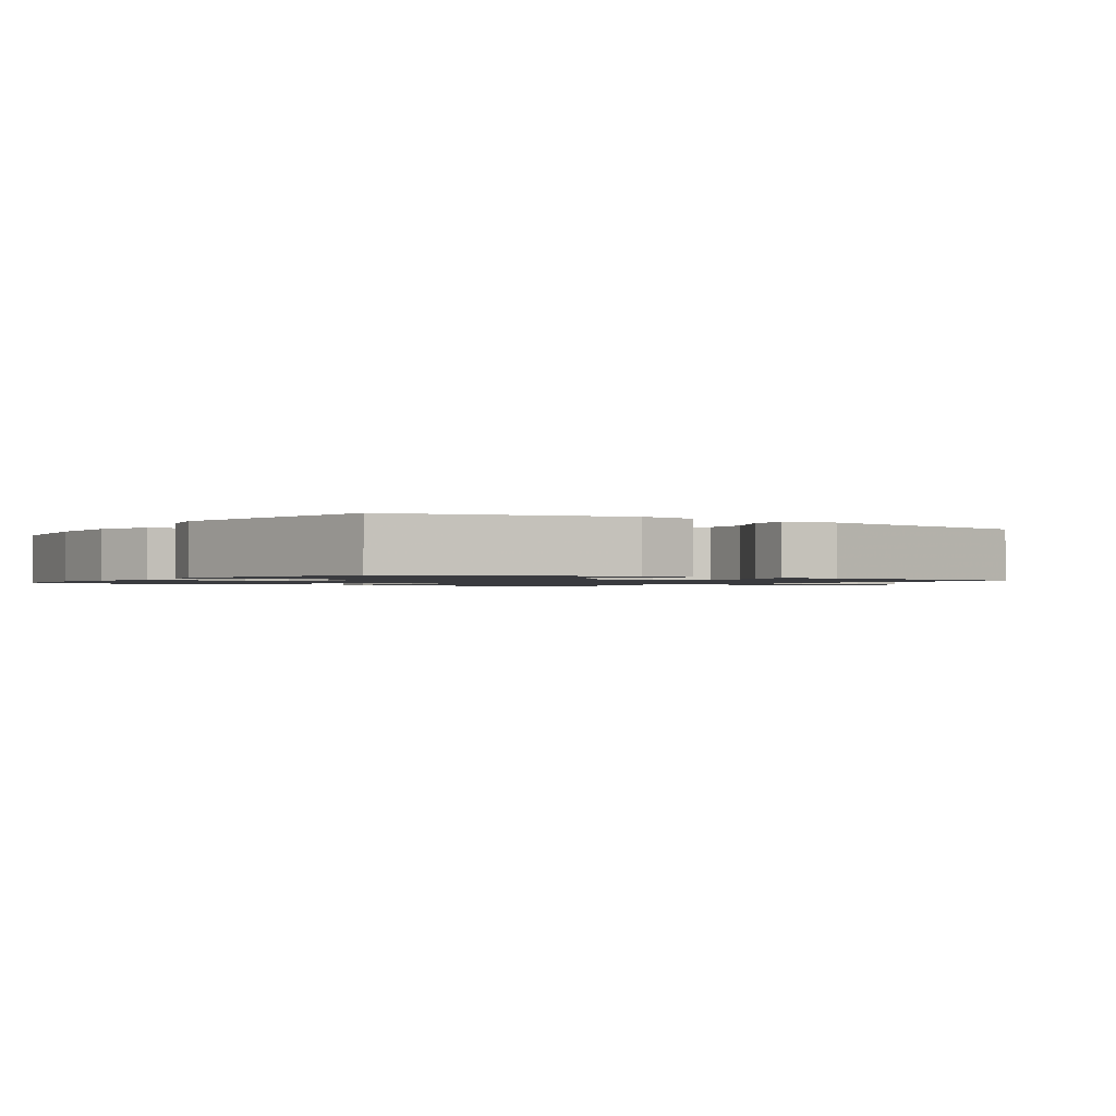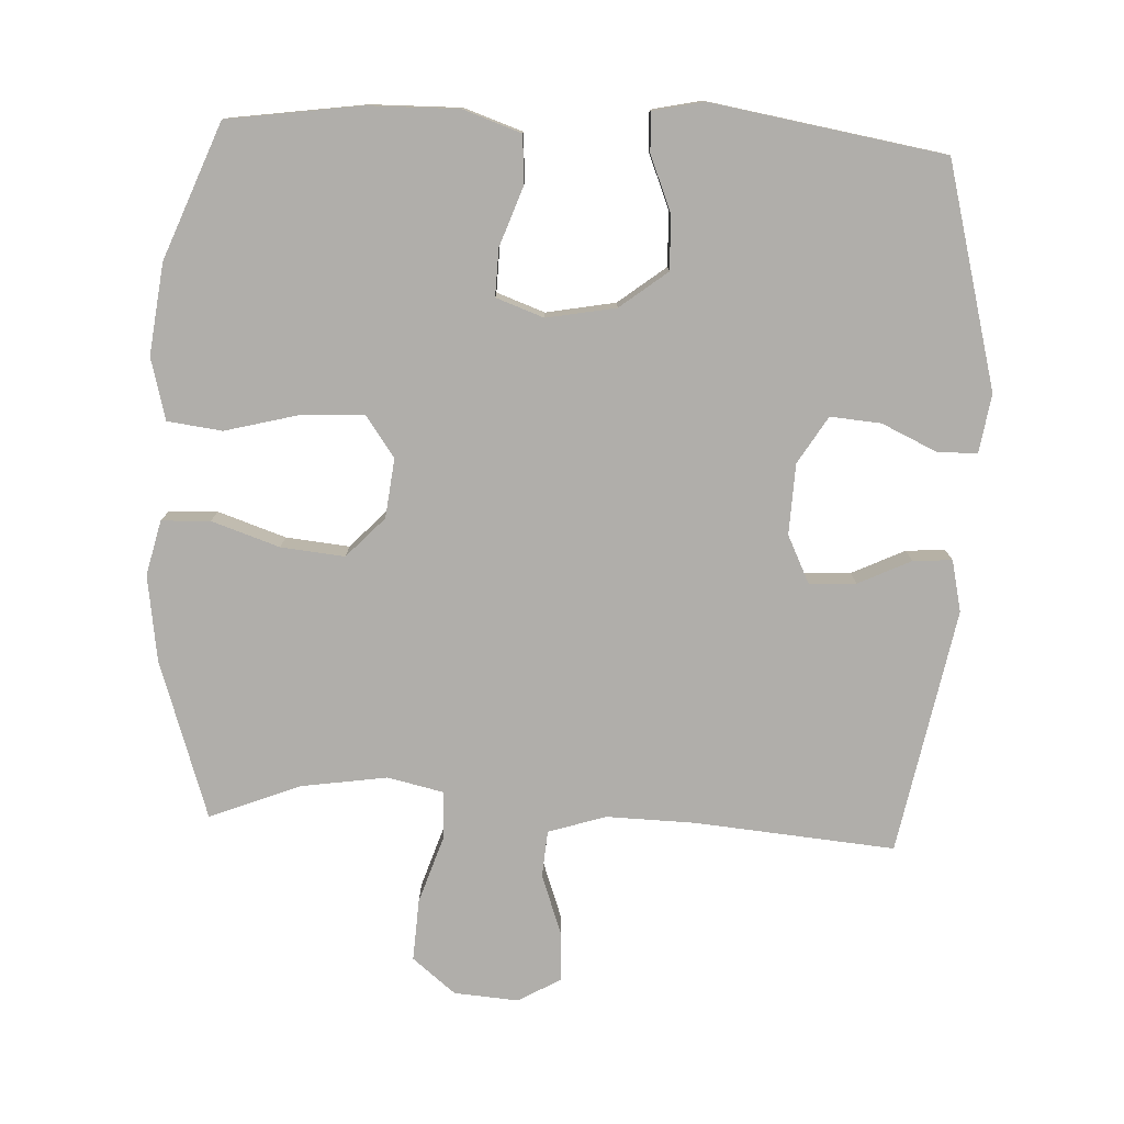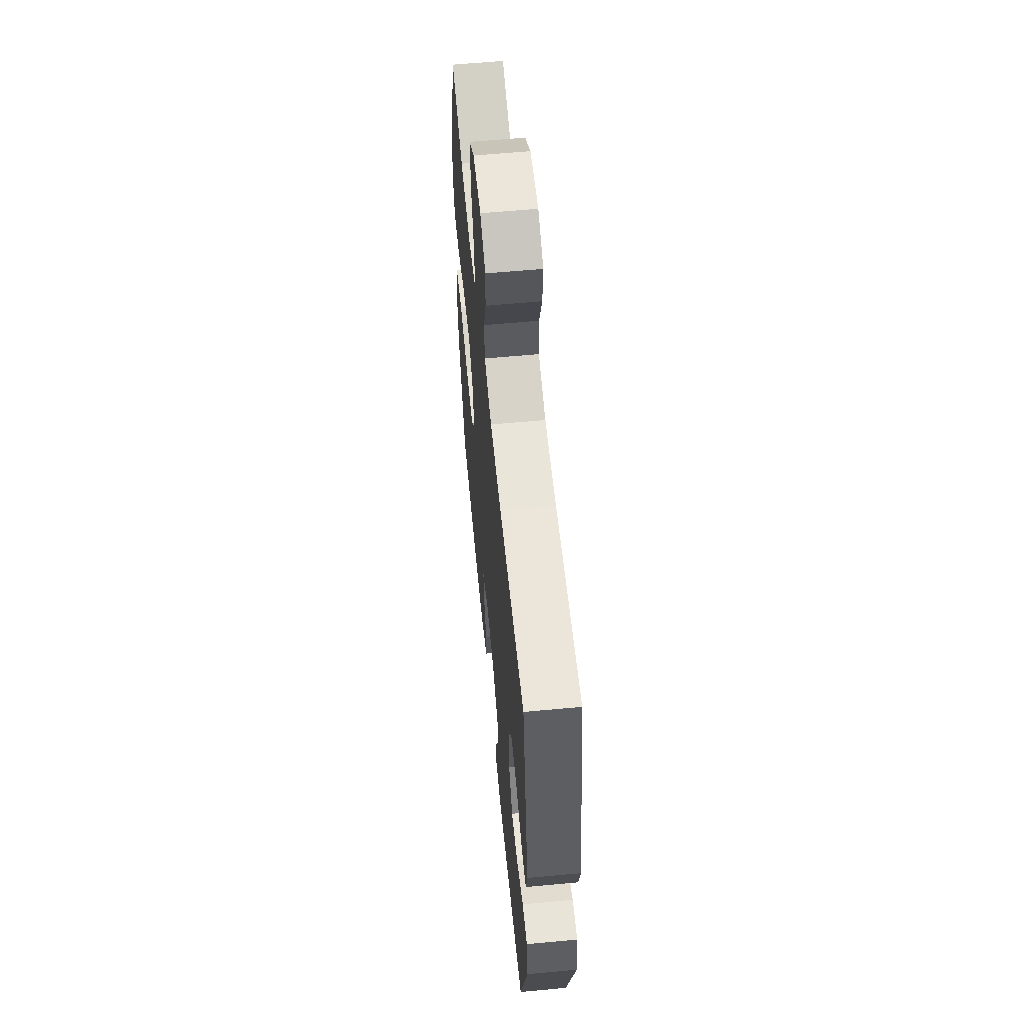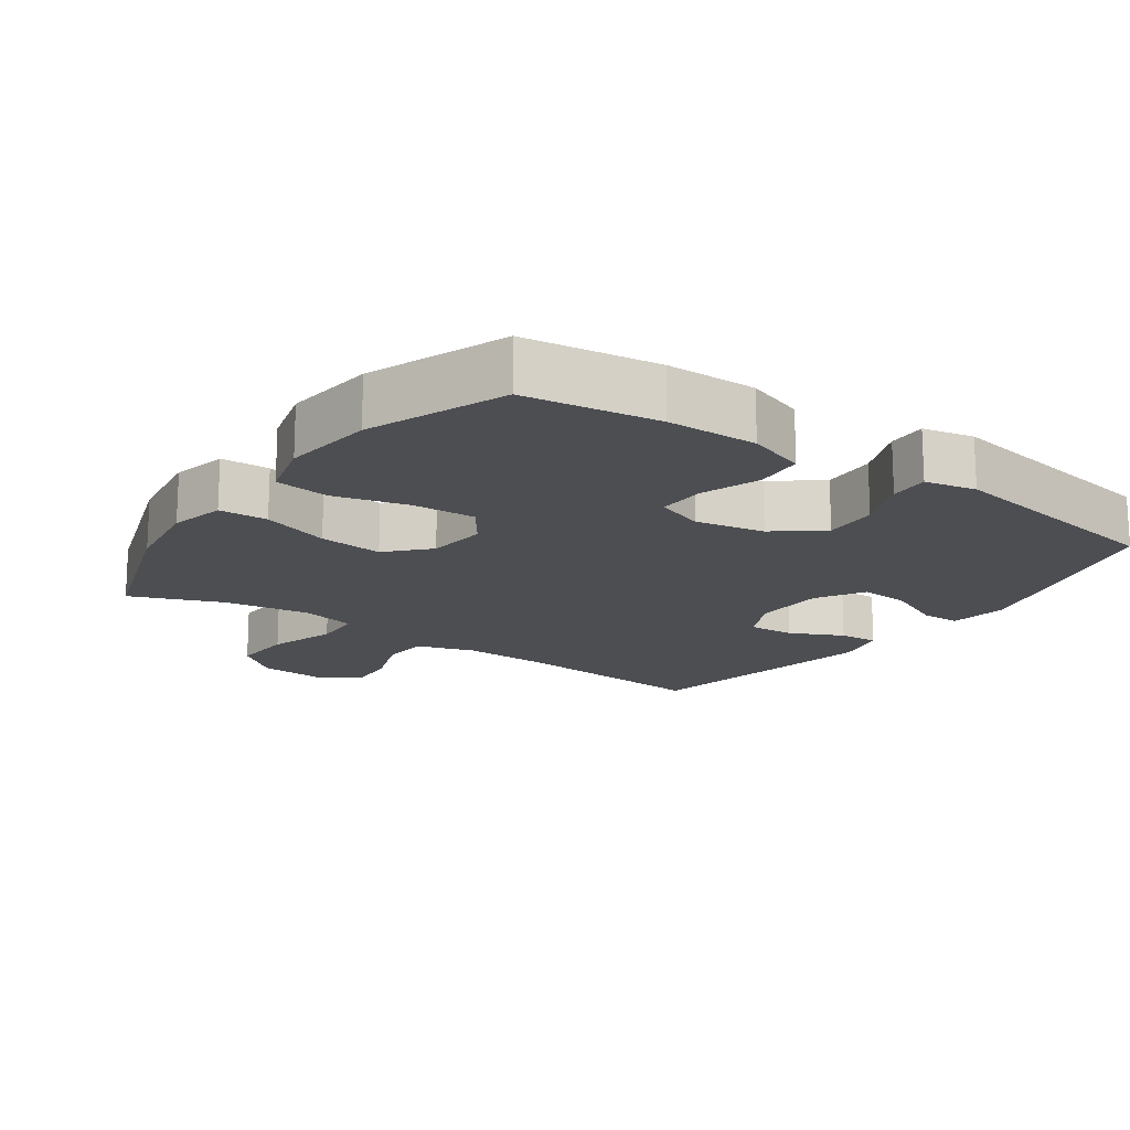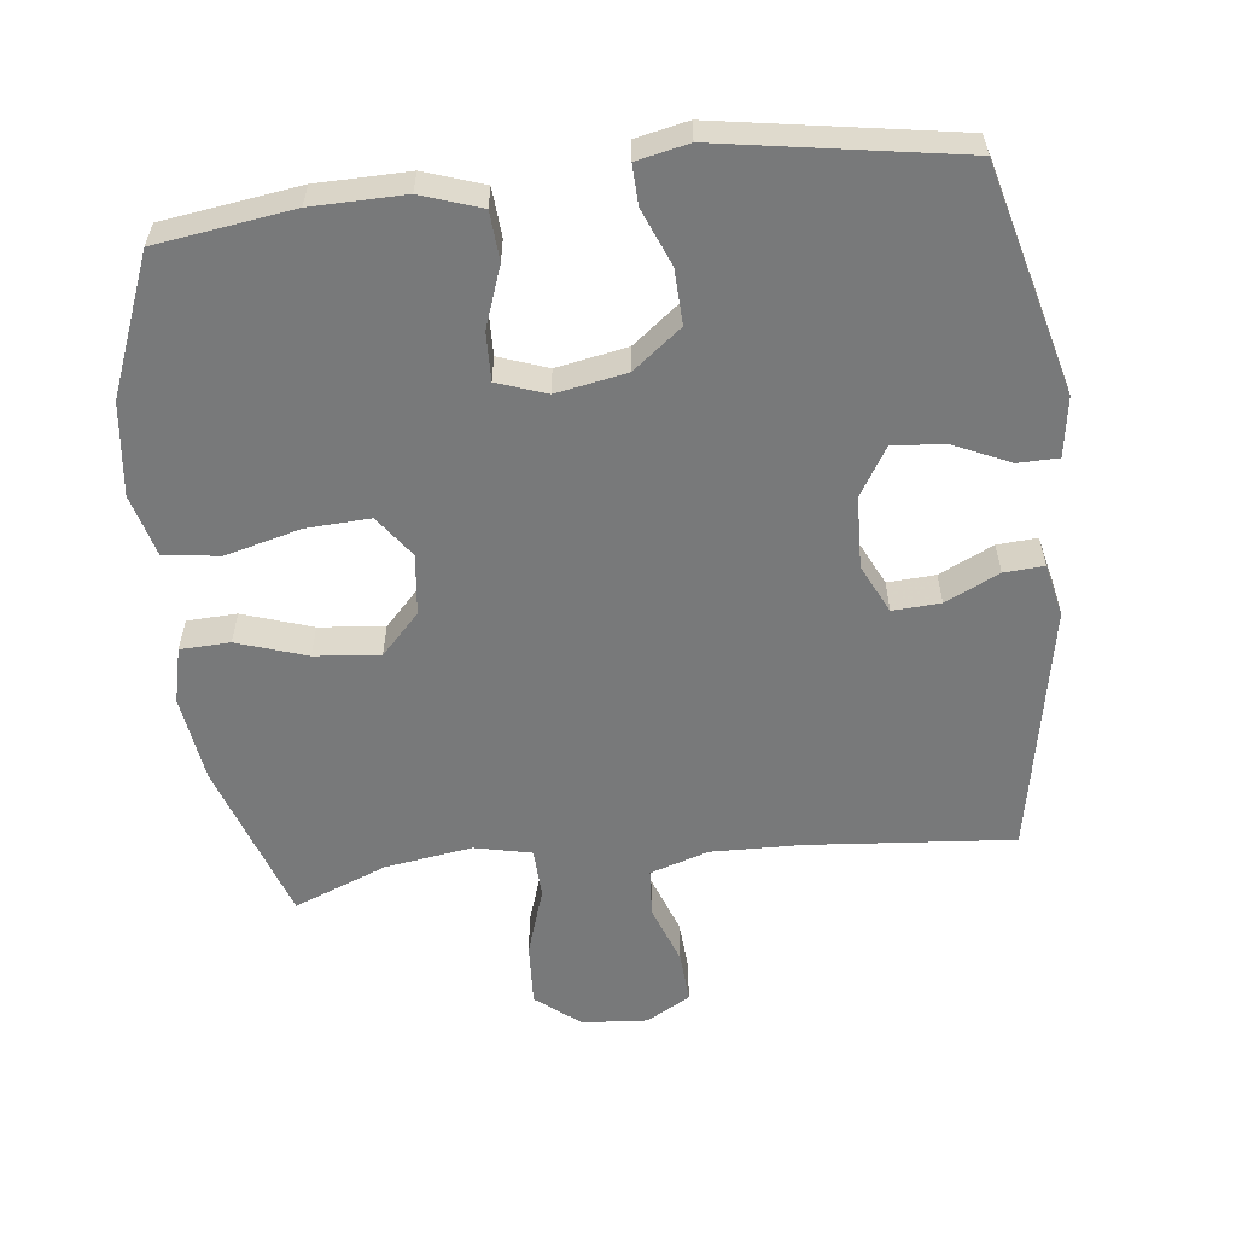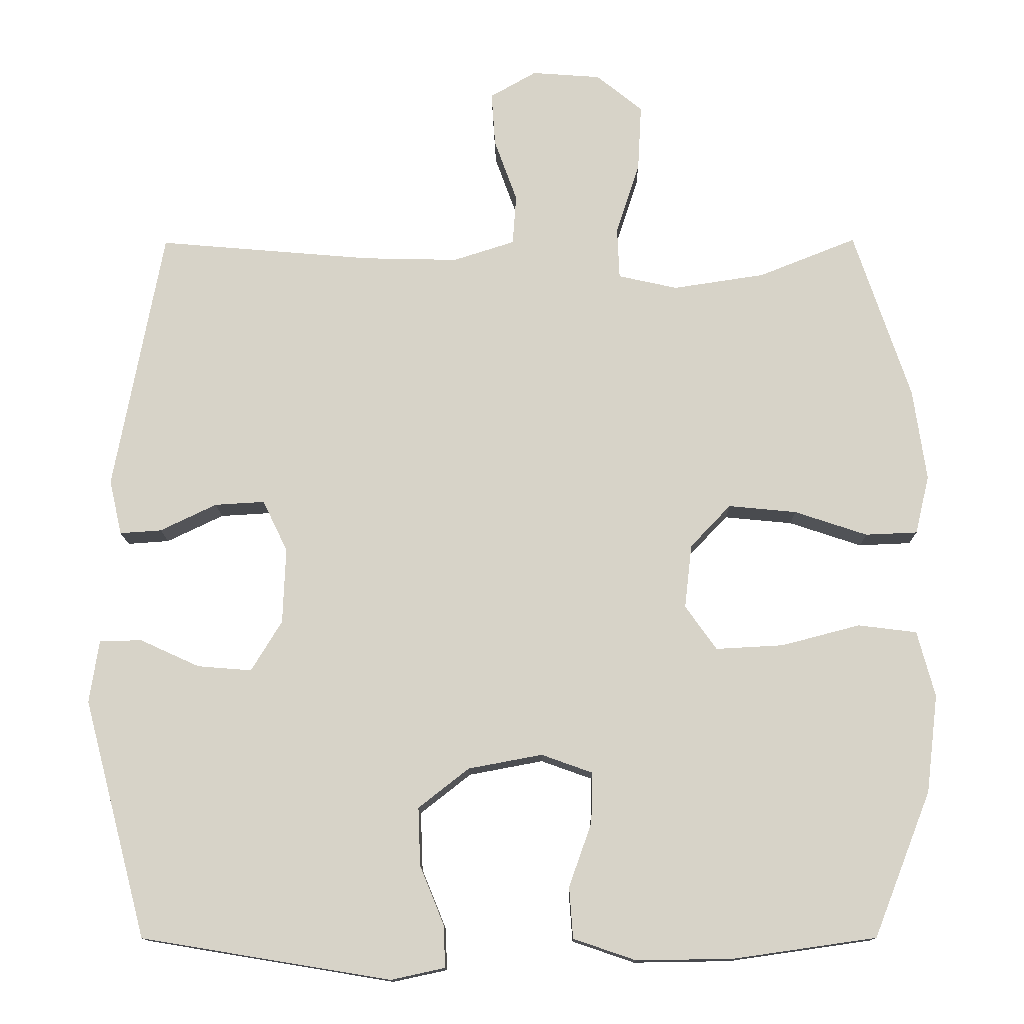
<metadata>
{"format":"obj","ext":"obj","renderer":"f3d","projection":"perspective","resolution":1024,"background":"white","views":[{"elev":-1.2,"azim":-123.9,"up":"+Y"},{"elev":-77.8,"azim":177.2,"up":"+Y"},{"elev":59.7,"azim":-95.5,"up":"+Z"},{"elev":-16.7,"azim":144.9,"up":"+Y"},{"elev":-57.7,"azim":-173.4,"up":"+Y"},{"elev":-13.2,"azim":0.7,"up":"+Z"}]}
</metadata>
<code>
v 0.5 0.07 -0.5
v 0.305 0.07 -0.528
v 0.173 0.07 -0.53
v 0.088 0.07 -0.501
v 0.083 0.07 -0.431
v 0.114 0.07 -0.344
v 0.116 0.07 -0.275
v 0.046 0.07 -0.25
v -0.055 0.07 -0.269
v -0.124 0.07 -0.323
v -0.121 0.07 -0.402
v -0.088 0.07 -0.483
v -0.086 0.07 -0.54
v -0.16 0.07 -0.556
v -0.5 0.07 -0.5
v -0.586 0.07 -0.175
v -0.573 0.07 -0.089
v -0.515 0.07 -0.088
v -0.434 0.07 -0.125
v -0.36 0.07 -0.131
v -0.318 0.07 -0.062
v -0.314 0.07 0.041
v -0.348 0.07 0.111
v -0.416 0.07 0.107
v -0.493 0.07 0.07
v -0.55 0.07 0.066
v -0.567 0.07 0.141
v -0.5 0.07 0.5
v -0.208 0.07 0.475
v -0.078 0.07 0.472
v 0.006 0.07 0.499
v 0.011 0.07 0.567
v -0.02 0.07 0.653
v -0.025 0.07 0.727
v 0.038 0.07 0.763
v 0.132 0.07 0.756
v 0.195 0.07 0.705
v 0.19 0.07 0.615
v 0.158 0.07 0.517
v 0.161 0.07 0.446
v 0.242 0.07 0.428
v 0.367 0.07 0.447
v 0.5 0.07 0.5
v 0.577 0.07 0.269
v 0.595 0.07 0.144
v 0.576 0.07 0.064
v 0.505 0.07 0.061
v 0.406 0.07 0.094
v 0.313 0.07 0.103
v 0.258 0.07 0.045
v 0.248 0.07 -0.042
v 0.291 0.07 -0.102
v 0.383 0.07 -0.097
v 0.49 0.07 -0.069
v 0.57 0.07 -0.079
v 0.594 0.07 -0.169
v 0.578 0.07 -0.302
v 0.5 0 -0.5
v 0.305 0 -0.528
v 0.173 0 -0.53
v 0.088 0 -0.501
v 0.083 0 -0.431
v 0.114 0 -0.344
v 0.116 0 -0.275
v 0.046 0 -0.25
v -0.055 0 -0.269
v -0.124 0 -0.323
v -0.121 0 -0.402
v -0.088 0 -0.483
v -0.086 0 -0.54
v -0.16 0 -0.556
v -0.5 0 -0.5
v -0.586 0 -0.175
v -0.573 0 -0.089
v -0.515 0 -0.088
v -0.434 0 -0.125
v -0.36 0 -0.131
v -0.318 0 -0.062
v -0.314 0 0.041
v -0.348 0 0.111
v -0.416 0 0.107
v -0.493 0 0.07
v -0.55 0 0.066
v -0.567 0 0.141
v -0.5 0 0.5
v -0.208 0 0.475
v -0.078 0 0.472
v 0.006 0 0.499
v 0.011 0 0.567
v -0.02 0 0.653
v -0.025 0 0.727
v 0.038 0 0.763
v 0.132 0 0.756
v 0.195 0 0.705
v 0.19 0 0.615
v 0.158 0 0.517
v 0.161 0 0.446
v 0.242 0 0.428
v 0.367 0 0.447
v 0.5 0 0.5
v 0.577 0 0.269
v 0.595 0 0.144
v 0.576 0 0.064
v 0.505 0 0.061
v 0.406 0 0.094
v 0.313 0 0.103
v 0.258 0 0.045
v 0.248 0 -0.042
v 0.291 0 -0.102
v 0.383 0 -0.097
v 0.49 0 -0.069
v 0.57 0 -0.079
v 0.594 0 -0.169
v 0.578 0 -0.302
f 53 54 55 56
f 52 53 56 57
f 45 46 47 48
f 45 48 49
f 42 43 44 45
f 41 42 45 49
f 40 41 49 50
f 36 37 38 39
f 36 39 40
f 35 36 40
f 32 33 34 35
f 31 32 35 40
f 30 31 40 50
f 26 27 28 29
f 24 25 26 29
f 23 24 29 30
f 22 23 30 50
f 16 17 18 19
f 16 19 20
f 15 16 20
f 14 15 20 21
f 11 12 13 14
f 10 11 14 21
f 3 4 5 6
f 3 6 7
f 2 3 7
f 52 57 1 2
f 51 52 2 7
f 50 51 7 8
f 22 50 8 9
f 9 10 21 22
f 113 112 111 110
f 114 113 110 109
f 105 104 103 102
f 106 105 102
f 102 101 100 99
f 106 102 99 98
f 107 106 98 97
f 96 95 94 93
f 97 96 93
f 97 93 92
f 92 91 90 89
f 97 92 89 88
f 107 97 88 87
f 86 85 84 83
f 86 83 82 81
f 87 86 81 80
f 107 87 80 79
f 76 75 74 73
f 77 76 73
f 77 73 72
f 78 77 72 71
f 71 70 69 68
f 78 71 68 67
f 63 62 61 60
f 64 63 60
f 64 60 59
f 59 58 114 109
f 64 59 109 108
f 65 64 108 107
f 66 65 107 79
f 79 78 67 66
f 1 58 59 2
f 2 59 60 3
f 3 60 61 4
f 4 61 62 5
f 5 62 63 6
f 6 63 64 7
f 7 64 65 8
f 8 65 66 9
f 9 66 67 10
f 10 67 68 11
f 11 68 69 12
f 12 69 70 13
f 13 70 71 14
f 14 71 72 15
f 15 72 73 16
f 16 73 74 17
f 17 74 75 18
f 18 75 76 19
f 19 76 77 20
f 20 77 78 21
f 21 78 79 22
f 22 79 80 23
f 23 80 81 24
f 24 81 82 25
f 25 82 83 26
f 26 83 84 27
f 27 84 85 28
f 28 85 86 29
f 29 86 87 30
f 30 87 88 31
f 31 88 89 32
f 32 89 90 33
f 33 90 91 34
f 34 91 92 35
f 35 92 93 36
f 36 93 94 37
f 37 94 95 38
f 38 95 96 39
f 39 96 97 40
f 40 97 98 41
f 41 98 99 42
f 42 99 100 43
f 43 100 101 44
f 44 101 102 45
f 45 102 103 46
f 46 103 104 47
f 47 104 105 48
f 48 105 106 49
f 49 106 107 50
f 50 107 108 51
f 51 108 109 52
f 52 109 110 53
f 53 110 111 54
f 54 111 112 55
f 55 112 113 56
f 56 113 114 57
f 57 114 58 1

</code>
